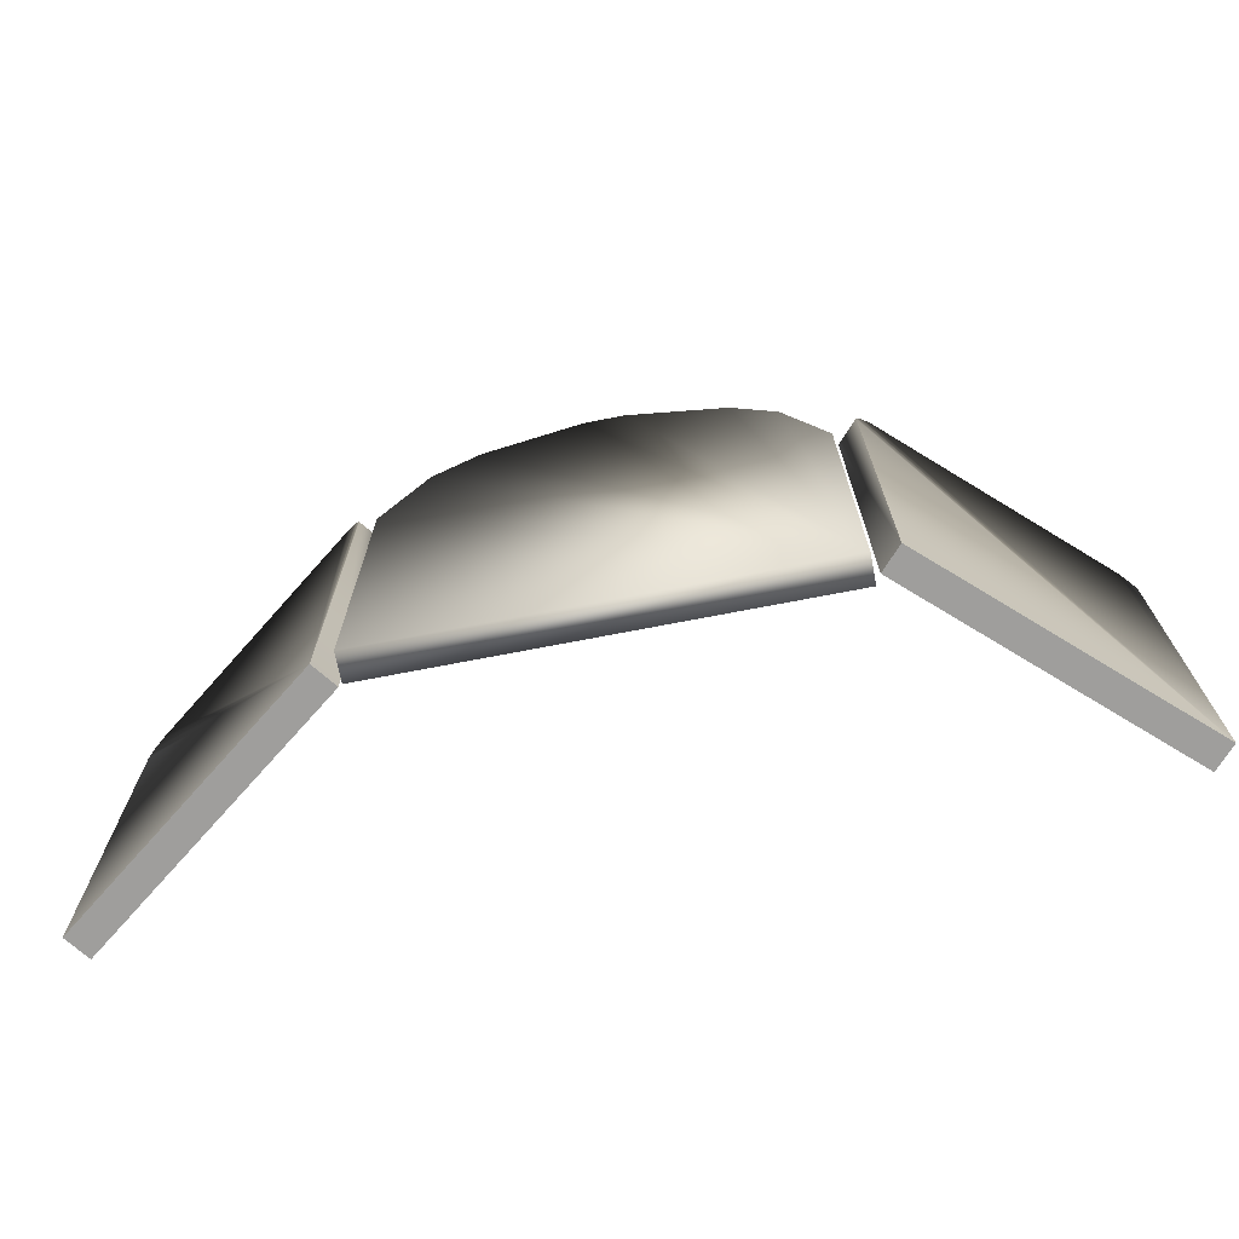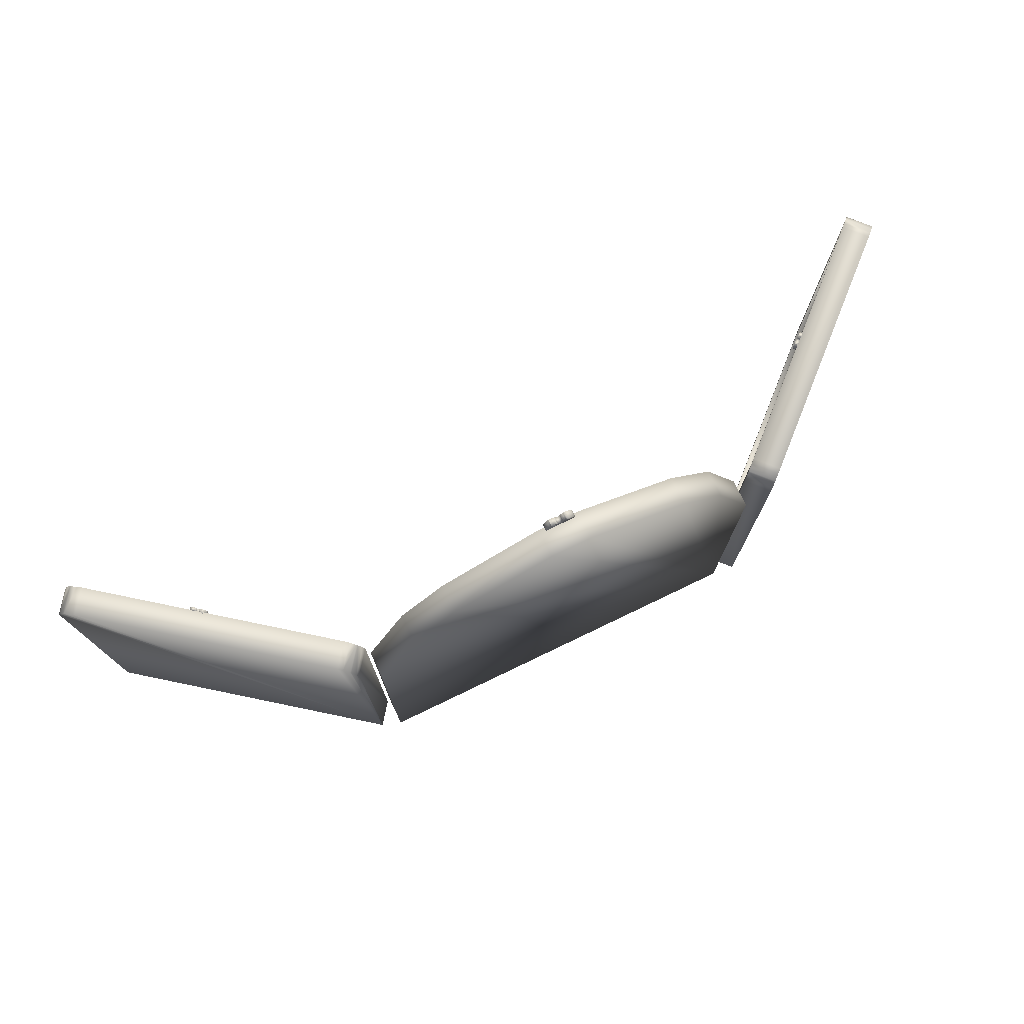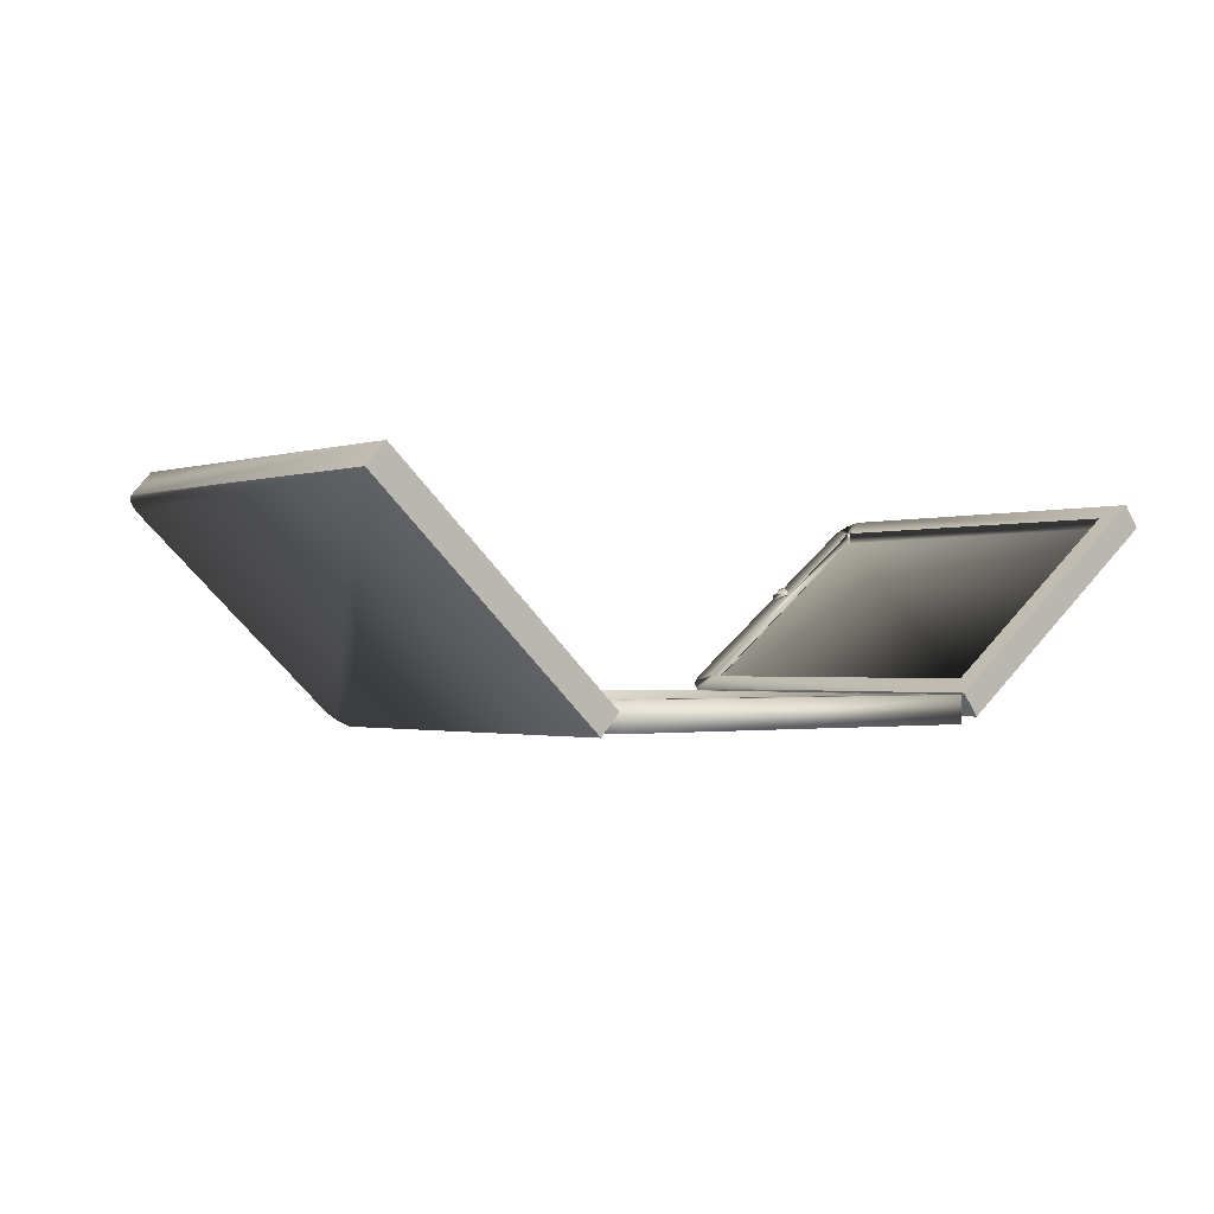
<metadata>
{"format":"obj","ext":"obj","renderer":"f3d","projection":"perspective","resolution":1024,"background":"white","views":[{"elev":-71.0,"azim":-169.0,"up":"+Y"},{"elev":76.6,"azim":154.3,"up":"+Y"},{"elev":-1.3,"azim":-39.3,"up":"+Z"}]}
</metadata>
<code>
o Cube5
v -0.2266 -0.181 -0.102
v -0.2266 -0.181 -0.07221
v 0.2169 -0.181 -0.102
v 0.2169 -0.181 -0.07221
v -0.02678 0.4146 -0.102
v -0.134 0.3655 -0.102
v -0.2266 0.194 -0.102
v -0.1822 0.3123 -0.102
v -0.02678 0.4146 -0.07221
v -0.134 0.3655 -0.07221
v -0.1822 0.3123 -0.07221
v -0.2266 0.194 -0.07221
v 0.01705 0.4146 -0.102
v 0.1243 0.3655 -0.102
v 0.1725 0.3123 -0.102
v 0.2169 0.194 -0.102
v 0.01705 0.4146 -0.07221
v 0.1243 0.3655 -0.07221
v 0.2169 0.194 -0.07221
v 0.1725 0.3123 -0.07221
v 0.1941 -0.1558 -0.07221
v -0.2038 -0.1558 -0.07221
v -0.2038 0.1889 -0.07221
v -0.1629 0.298 -0.07221
v -0.1211 0.3442 -0.07221
v -0.02224 0.3894 -0.07221
v 0.01251 0.3894 -0.07221
v 0.1113 0.3442 -0.07221
v 0.1531 0.298 -0.07221
v 0.1941 0.1889 -0.07221
v 0.3659 0.2387 0.03923
v 0.3659 0.2216 0.03923
v 0.3631 0.2387 0.04256
v 0.3631 0.2216 0.04255
v 0.373 0.2336 0.04515
v 0.3587 0.2336 0.03331
v 0.3703 0.2336 0.04848
v 0.3559 0.2336 0.03663
v 0.3734 0.2357 0.04548
v 0.3733 0.2344 0.04534
v 0.3583 0.2357 0.03298
v 0.3585 0.2344 0.03311
v 0.3707 0.2357 0.04881
v 0.3705 0.2344 0.04867
v 0.3555 0.2357 0.0363
v 0.3557 0.2344 0.03644
v 0.3583 0.2365 0.03298
v 0.3584 0.2378 0.03304
v 0.3555 0.2365 0.0363
v 0.3734 0.2365 0.04548
v 0.3707 0.2365 0.04881
v 0.3706 0.2378 0.04874
v 0.3728 0.2396 0.04495
v 0.3734 0.2378 0.04542
v 0.3562 0.2395 0.03689
v 0.3556 0.2378 0.03637
v 0.359 0.2395 0.03356
v 0.37 0.2396 0.04828
v 0.3629 0.2424 0.03679
v 0.3617 0.2425 0.03579
v 0.3667 0.2425 0.04552
v 0.3679 0.2424 0.04653
v 0.3694 0.2425 0.04219
v 0.3707 0.2424 0.0432
v 0.3602 0.2424 0.04012
v 0.3589 0.2425 0.03911
v 0.3606 0.2416 0.03487
v 0.3617 0.2425 0.03578
v 0.3689 0.2414 0.04736
v 0.3679 0.2424 0.04653
v 0.3717 0.2414 0.04404
v 0.3707 0.2424 0.0432
v 0.3578 0.2416 0.0382
v 0.3589 0.2425 0.03911
v 0.3677 0.2413 0.04076
v 0.3694 0.2425 0.04219
v 0.3618 0.241 0.04146
v 0.3602 0.2424 0.04012
v 0.3645 0.241 0.03813
v 0.3629 0.2424 0.03679
v 0.365 0.2413 0.04409
v 0.3667 0.2425 0.04552
v 0.3659 0.2373 0.03923
v 0.3631 0.2373 0.04255
v 0.3686 0.2419 0.04149
v 0.3609 0.2417 0.04077
v 0.3637 0.2417 0.03744
v 0.3659 0.2419 0.04482
v 0.3674 0.2408 0.04053
v 0.362 0.2404 0.04165
v 0.3648 0.2404 0.03833
v 0.3647 0.2408 0.04386
v 0.369 0.2421 0.04186
v 0.3684 0.2413 0.04129
v 0.3605 0.242 0.04042
v 0.3612 0.2411 0.04094
v 0.3633 0.242 0.03709
v 0.3639 0.2411 0.03761
v 0.3663 0.2421 0.04518
v 0.3656 0.2413 0.04462
v -0.3562 0.2387 0.03058
v -0.3562 0.2216 0.03058
v -0.3535 0.2387 0.03394
v -0.3535 0.2216 0.03395
v -0.349 0.2336 0.02475
v -0.3635 0.2336 0.03642
v -0.3463 0.2336 0.02811
v -0.3607 0.2336 0.03978
v -0.3486 0.2357 0.02443
v -0.3487 0.2344 0.02456
v -0.3639 0.2357 0.03674
v -0.3637 0.2344 0.03661
v -0.3459 0.2357 0.02779
v -0.346 0.2344 0.02792
v -0.3611 0.2357 0.04011
v -0.361 0.2344 0.03997
v -0.3639 0.2365 0.03674
v -0.3638 0.2378 0.03668
v -0.3611 0.2365 0.04011
v -0.3486 0.2365 0.02443
v -0.3459 0.2365 0.02779
v -0.3459 0.2378 0.02785
v -0.3492 0.2396 0.02494
v -0.3486 0.2378 0.02449
v -0.3604 0.2395 0.03953
v -0.3611 0.2378 0.04004
v -0.3631 0.2395 0.03617
v -0.3465 0.2396 0.0283
v -0.3592 0.2424 0.03299
v -0.3604 0.2425 0.03398
v -0.3499 0.2425 0.03103
v -0.3486 0.2424 0.03004
v -0.3526 0.2425 0.02767
v -0.3514 0.2424 0.02667
v -0.3565 0.2424 0.03635
v -0.3577 0.2425 0.03734
v -0.3615 0.2416 0.03487
v -0.3604 0.2425 0.03398
v -0.3476 0.2414 0.02921
v -0.3486 0.2424 0.03004
v -0.3503 0.2414 0.02585
v -0.3514 0.2424 0.02667
v -0.3588 0.2416 0.03824
v -0.3577 0.2425 0.03734
v -0.3543 0.2413 0.02907
v -0.3526 0.2425 0.02767
v -0.3548 0.241 0.03503
v -0.3565 0.2424 0.03634
v -0.3576 0.241 0.03167
v -0.3592 0.2424 0.03298
v -0.3516 0.2413 0.03244
v -0.3499 0.2425 0.03103
v -0.3562 0.2373 0.03058
v -0.3535 0.2373 0.03395
v -0.3534 0.2419 0.02835
v -0.3557 0.2417 0.03571
v -0.3584 0.2417 0.03234
v -0.3507 0.2419 0.03172
v -0.3546 0.2408 0.0293
v -0.3546 0.2404 0.03483
v -0.3573 0.2404 0.03147
v -0.3519 0.2408 0.03267
v -0.353 0.2421 0.02799
v -0.3537 0.2413 0.02855
v -0.3561 0.242 0.03605
v -0.3555 0.2411 0.03554
v -0.3588 0.242 0.03269
v -0.3582 0.2411 0.03218
v -0.3503 0.2421 0.03136
v -0.351 0.2413 0.03192
v -0.005248 0.4189 -0.0761
v -0.005268 0.3889 -0.0761
v -0.005166 0.4189 -0.069
v -0.005186 0.3889 -0.069
v 0.01002 0.41 -0.07628
v -0.02056 0.41 -0.07592
v 0.0101 0.41 -0.06918
v -0.02048 0.41 -0.06882
v 0.01088 0.4138 -0.07629
v 0.01052 0.4115 -0.07628
v -0.02141 0.4138 -0.07591
v -0.02105 0.4115 -0.07592
v 0.01096 0.4138 -0.06919
v 0.0106 0.4115 -0.06918
v -0.02133 0.4138 -0.06881
v -0.02097 0.4115 -0.06882
v -0.02141 0.4151 -0.07591
v -0.02125 0.4174 -0.07592
v -0.02133 0.4151 -0.06881
v 0.01088 0.4151 -0.07629
v 0.01096 0.4151 -0.06919
v 0.0108 0.4174 -0.06918
v 0.009522 0.4205 -0.07627
v 0.01071 0.4174 -0.07628
v -0.01983 0.4204 -0.06883
v -0.02117 0.4174 -0.06882
v -0.01991 0.4204 -0.07593
v 0.009604 0.4205 -0.06917
v -0.01156 0.4255 -0.07603
v -0.01415 0.4256 -0.076
v 0.002459 0.4256 -0.06909
v 0.005066 0.4255 -0.06912
v 0.002377 0.4256 -0.07619
v 0.004985 0.4255 -0.07622
v -0.01148 0.4255 -0.06893
v -0.01407 0.4256 -0.0689
v -0.01651 0.4241 -0.07597
v -0.01417 0.4256 -0.076
v 0.007233 0.4238 -0.06914
v 0.005066 0.4255 -0.06912
v 0.007152 0.4238 -0.07624
v 0.004985 0.4255 -0.07622
v -0.01643 0.4241 -0.06887
v -0.01409 0.4256 -0.0689
v -0.001306 0.4235 -0.07615
v 0.002377 0.4256 -0.07619
v -0.008022 0.423 -0.06897
v -0.01147 0.4255 -0.06893
v -0.008104 0.423 -0.07607
v -0.01155 0.4255 -0.07603
v -0.001224 0.4235 -0.06905
v 0.002459 0.4256 -0.06909
v -0.005268 0.4164 -0.0761
v -0.005186 0.4164 -0.069
v 0.0005806 0.4246 -0.07617
v -0.009797 0.4242 -0.06895
v -0.009879 0.4242 -0.07605
v 0.0006624 0.4246 -0.06907
v -0.00191 0.4226 -0.07614
v -0.007511 0.422 -0.06897
v -0.007593 0.422 -0.07607
v -0.001828 0.4226 -0.06904
v 0.001521 0.425 -0.07618
v 5.544e-05 0.4235 -0.07616
v -0.01069 0.4248 -0.06894
v -0.009366 0.4232 -0.06895
v -0.01077 0.4248 -0.07604
v -0.009448 0.4232 -0.07605
v 0.001603 0.425 -0.06908
v 0.0001372 0.4235 -0.06906
v -0.4973 -0.1816 0.1194
v -0.4766 -0.1816 0.142
v -0.2525 -0.1816 -0.1048
v -0.2318 -0.1816 -0.08221
v -0.4812 0.2423 0.1046
v -0.4766 0.2223 0.142
v -0.2685 0.2423 -0.09006
v -0.2525 0.2223 -0.1048
v -0.2479 0.2423 -0.06748
v -0.2318 0.2223 -0.08221
v -0.4973 0.2223 0.1194
v -0.4605 0.2423 0.1272
v -0.4909 0.2356 0.1135
v -0.4853 0.2402 0.1085
v -0.4711 0.2344 0.137
v -0.4749 0.2275 0.1404
v -0.2588 0.2356 -0.09896
v -0.2644 0.2402 -0.09388
v -0.2579 0.2344 -0.09981
v -0.2542 0.2275 -0.1032
v -0.2381 0.2356 -0.07638
v -0.2437 0.2402 -0.0713
v -0.2372 0.2344 -0.07724
v -0.2335 0.2275 -0.08063
v -0.4918 0.2344 0.1144
v -0.4955 0.2275 0.1178
v -0.4702 0.2356 0.1361
v -0.4647 0.2402 0.131
v -0.2507 0.2205 -0.06484
v -0.2489 0.2172 -0.0665
v -0.2492 0.2179 -0.06626
v -0.2492 -0.1599 -0.06626
v -0.4592 -0.1599 0.126
v -0.4592 0.2179 0.126
v -0.4594 0.2172 0.1262
v -0.4576 0.2205 0.1246
v -0.4591 0.2187 0.126
v -0.4564 0.2209 0.1235
v -0.457 0.2206 0.1241
v -0.2513 0.2206 -0.06431
v -0.2519 0.2209 -0.06374
v -0.2492 0.2187 -0.06621
v -0.2507 0.2205 -0.06484
v -0.2489 0.2172 -0.0665
v -0.2492 0.2179 -0.06626
v -0.2492 -0.1599 -0.06626
v -0.4592 -0.1599 0.126
v -0.4592 0.2179 0.126
v -0.4594 0.2172 0.1262
v -0.4576 0.2205 0.1246
v -0.4591 0.2187 0.126
v -0.4564 0.2209 0.1235
v -0.457 0.2206 0.1241
v -0.2513 0.2206 -0.06431
v -0.2519 0.2209 -0.06374
v -0.2492 0.2187 -0.06621
v 0.239 -0.1816 -0.09478
v 0.2204 -0.1816 -0.07045
v 0.5027 -0.1816 0.1067
v 0.4842 -0.1816 0.1311
v 0.2563 0.2423 -0.08154
v 0.2204 0.2223 -0.07045
v 0.4854 0.2423 0.0935
v 0.5027 0.2223 0.1067
v 0.4668 0.2423 0.1178
v 0.4842 0.2223 0.1311
v 0.239 0.2223 -0.09478
v 0.2377 0.2423 -0.05721
v 0.2458 0.2356 -0.08954
v 0.2518 0.2402 -0.08497
v 0.2263 0.2344 -0.06598
v 0.2223 0.2275 -0.06903
v 0.4959 0.2356 0.1015
v 0.4899 0.2402 0.09693
v 0.4969 0.2344 0.1023
v 0.5009 0.2275 0.1053
v 0.4773 0.2356 0.1258
v 0.4713 0.2402 0.1213
v 0.4783 0.2344 0.1266
v 0.4823 0.2275 0.1296
v 0.2448 0.2344 -0.0903
v 0.2408 0.2275 -0.09336
v 0.2273 0.2356 -0.06521
v 0.2332 0.2402 -0.06064
v 0.4637 0.2205 0.1155
v 0.4657 0.2172 0.1169
v 0.4654 0.2179 0.1167
v 0.4654 -0.1599 0.1167
v 0.2392 -0.1599 -0.05611
v 0.2392 0.2179 -0.05611
v 0.2389 0.2172 -0.05632
v 0.2408 0.2205 -0.05484
v 0.2392 0.2187 -0.05607
v 0.2421 0.2209 -0.05384
v 0.2415 0.2206 -0.05436
v 0.4631 0.2206 0.115
v 0.4624 0.2209 0.1145
v 0.4653 0.2187 0.1167
v 0.4637 0.2205 0.1155
v 0.4657 0.2172 0.1169
v 0.4654 0.2179 0.1167
v 0.4654 -0.1599 0.1167
v 0.2392 -0.1599 -0.05611
v 0.2392 0.2179 -0.05611
v 0.2389 0.2172 -0.05632
v 0.2408 0.2205 -0.05484
v 0.2392 0.2187 -0.05607
v 0.2421 0.2209 -0.05384
v 0.2415 0.2206 -0.05436
v 0.4631 0.2206 0.115
v 0.4624 0.2209 0.1145
v 0.4653 0.2187 0.1167
v 0.4637 0.2205 0.1046
v 0.4657 0.2172 0.1061
v 0.4654 0.2179 0.1059
v 0.4654 -0.1599 0.1059
v 0.2392 -0.1599 -0.06694
v 0.2392 0.2179 -0.06694
v 0.2389 0.2172 -0.06715
v 0.2408 0.2205 -0.06567
v 0.2392 0.2187 -0.0669
v 0.2421 0.2209 -0.06468
v 0.2415 0.2206 -0.06519
v 0.4631 0.2206 0.1041
v 0.4624 0.2209 0.1036
v 0.4653 0.2187 0.1058
v -0.2507 0.2205 -0.07568
v -0.2489 0.2172 -0.07733
v -0.2492 0.2179 -0.07709
v -0.2492 -0.1599 -0.07709
v -0.4592 -0.1599 0.1152
v -0.4592 0.2179 0.1152
v -0.4594 0.2172 0.1154
v -0.4576 0.2205 0.1138
v -0.4591 0.2187 0.1151
v -0.4564 0.2209 0.1126
v -0.457 0.2206 0.1132
v -0.2513 0.2206 -0.07514
v -0.2519 0.2209 -0.07457
v -0.2492 0.2187 -0.07704
v 0.1941 -0.1558 -0.08304
v -0.2038 -0.1558 -0.08304
v -0.2038 0.1889 -0.08304
v -0.1629 0.298 -0.08304
v -0.1211 0.3442 -0.08304
v -0.02224 0.3894 -0.08304
v 0.01251 0.3894 -0.08304
v 0.1113 0.3442 -0.08304
v 0.1531 0.298 -0.08304
v 0.1941 0.1889 -0.08304
g Cube5_Mirrow
f 21 381 382 22
f 22 382 383 23
f 23 383 384 24
f 24 384 385 25
f 25 385 386 26
f 26 386 387 27
f 27 387 388 28
f 28 388 389 29
f 29 389 390 30
f 30 390 381 21
f 381 390 389 388 387 386 385 384 383 382
f 283 367 368 284
f 284 368 369 285
f 285 369 370 286
f 286 370 371 287
f 287 371 372 288
f 288 372 373 289
f 289 373 374 290
f 290 374 375 291
f 291 375 376 292
f 292 376 377 293
f 293 377 378 294
f 294 378 379 295
f 295 379 380 296
f 296 380 367 283
f 339 353 354 340
f 340 354 355 341
f 341 355 356 342
f 342 356 357 343
f 343 357 358 344
f 344 358 359 345
f 345 359 360 346
f 346 360 361 347
f 347 361 362 348
f 348 362 363 349
f 349 363 364 350
f 350 364 365 351
f 351 365 366 352
f 352 366 353 339
f 353 366 365 364 363 362 361 360 359 358 357 356 355 354
f 367 380 379 378 377 376 375 374 373 372 371 370 369 368
g Cube5_default
f 1 3 4 2
f 1 7 8 6 5 13 14 15 16 3
f 2 12 7 1
f 2 22 23 12
f 3 16 19 4
f 4 21 22 2
f 5 9 17 13
f 8 7 12 11
f 8 11 10 6
f 9 26 27 17
f 10 9 5 6
f 10 25 26 9
f 11 24 25 10
f 12 23 24 11
f 14 18 20 15
f 17 27 28 18
f 18 14 13 17
f 18 28 29 20
f 19 16 15 20
f 19 30 21 4
f 20 29 30 19
f 31 83 98 91
f 31 89 94 83
f 32 34 38 36
f 32 35 37 34
f 32 83 94 93 76 63 64 72 71 53 54 50 39 40 35
f 33 92 89 31
f 34 84 96 95 78 65 66 74 73 55 56 49 45 46 38
f 35 40 44 37
f 36 38 46 42
f 36 42 41 47 48 57 67 68 60 59 80 97 98 83 32
f 37 44 43 51 52 58 69 70 62 61 82 99 100 84 34
f 39 43 44 40
f 41 42 46 45
f 41 45 49 47
f 49 56 48 47
f 50 51 43 39
f 52 51 50 54
f 54 53 58 52
f 56 55 57 48
f 57 55 73 67
f 58 53 71 69
f 59 65 78 80
f 61 63 76 82
f 62 64 63 61
f 64 62 70 72
f 65 59 60 66
f 66 60 68 74
f 68 67 73 74
f 69 71 72 70
f 75 81 88 85
f 75 85 94 89
f 77 79 87 86
f 77 90 91 79
f 79 91 98 87
f 80 78 95 97
f 82 76 93 99
f 84 100 92 33
f 85 88 99 93
f 86 87 97 95
f 86 96 90 77
f 89 92 81 75
f 90 96 84 33
f 91 90 33 31
f 92 100 88 81
f 93 94 85
f 95 96 86
f 98 97 87
f 100 99 88
f 101 153 168 161
f 101 159 164 153
f 102 104 108 106
f 102 105 107 104
f 102 153 164 163 146 133 134 142 141 123 124 120 109 110 105
f 103 162 159 101
f 104 154 166 165 148 135 136 144 143 125 126 119 115 116 108
f 105 110 114 107
f 106 108 116 112
f 106 112 111 117 118 127 137 138 130 129 150 167 168 153 102
f 107 114 113 121 122 128 139 140 132 131 152 169 170 154 104
f 109 113 114 110
f 111 112 116 115
f 111 115 119 117
f 119 126 118 117
f 120 121 113 109
f 122 121 120 124
f 124 123 128 122
f 126 125 127 118
f 127 125 143 137
f 128 123 141 139
f 129 135 148 150
f 131 133 146 152
f 132 134 133 131
f 134 132 140 142
f 135 129 130 136
f 136 130 138 144
f 138 137 143 144
f 139 141 142 140
f 145 151 158 155
f 145 155 164 159
f 147 149 157 156
f 147 160 161 149
f 149 161 168 157
f 150 148 165 167
f 152 146 163 169
f 154 170 162 103
f 155 158 169 163
f 156 157 167 165
f 156 166 160 147
f 159 162 151 145
f 160 166 154 103
f 161 160 103 101
f 162 170 158 151
f 163 164 155
f 165 166 156
f 168 167 157
f 170 169 158
f 171 223 238 231
f 171 229 234 223
f 172 174 178 176
f 172 175 177 174
f 172 223 234 233 216 203 204 212 211 193 194 190 179 180 175
f 173 232 229 171
f 174 224 236 235 218 205 206 214 213 195 196 189 185 186 178
f 175 180 184 177
f 176 178 186 182
f 176 182 181 187 188 197 207 208 200 199 220 237 238 223 172
f 177 184 183 191 192 198 209 210 202 201 222 239 240 224 174
f 179 183 184 180
f 181 182 186 185
f 181 185 189 187
f 189 196 188 187
f 190 191 183 179
f 192 191 190 194
f 194 193 198 192
f 196 195 197 188
f 197 195 213 207
f 198 193 211 209
f 199 205 218 220
f 201 203 216 222
f 202 204 203 201
f 204 202 210 212
f 205 199 200 206
f 206 200 208 214
f 208 207 213 214
f 209 211 212 210
f 215 221 228 225
f 215 225 234 229
f 217 219 227 226
f 217 230 231 219
f 219 231 238 227
f 220 218 235 237
f 222 216 233 239
f 224 240 232 173
f 225 228 239 233
f 226 227 237 235
f 226 236 230 217
f 229 232 221 215
f 230 236 224 173
f 231 230 173 171
f 232 240 228 221
f 233 234 225
f 235 236 226
f 238 237 227
f 240 239 228
f 242 241 243 244
f 298 297 299 300
f 241 251 266 265 253 254 245 247 258 257 259 260 248 243
f 242 246 251 241
f 242 273 274 246
f 243 248 250 244
f 244 272 273 242
f 245 252 249 247
f 246 256 266 251
f 246 274 275 256
f 247 249 262 258
f 249 280 281 262
f 250 248 260 264
f 250 271 272 244
f 252 245 254 268
f 252 279 280 249
f 254 253 267 268
f 255 265 266 256
f 255 276 277 267
f 256 275 276 255
f 257 261 263 259
f 261 282 269 263
f 262 261 257 258
f 262 281 282 261
f 263 264 260 259
f 263 269 270 264
f 264 270 271 250
f 265 255 267 253
f 267 277 278 268
f 268 278 279 252
f 269 283 284 270
f 270 284 285 271
f 271 285 286 272
f 272 286 287 273
f 273 287 288 274
f 274 288 289 275
f 275 289 290 276
f 276 290 291 277
f 277 291 292 278
f 278 292 293 279
f 279 293 294 280
f 280 294 295 281
f 281 295 296 282
f 282 296 283 269
f 297 307 322 321 309 310 301 303 314 313 315 316 304 299
f 298 302 307 297
f 298 329 330 302
f 299 304 306 300
f 300 328 329 298
f 301 308 305 303
f 302 312 322 307
f 302 330 331 312
f 303 305 318 314
f 305 336 337 318
f 306 304 316 320
f 306 327 328 300
f 308 301 310 324
f 308 335 336 305
f 310 309 323 324
f 311 321 322 312
f 311 332 333 323
f 312 331 332 311
f 313 317 319 315
f 317 338 325 319
f 318 317 313 314
f 318 337 338 317
f 319 320 316 315
f 319 325 326 320
f 320 326 327 306
f 321 311 323 309
f 323 333 334 324
f 324 334 335 308
f 325 339 340 326
f 326 340 341 327
f 327 341 342 328
f 328 342 343 329
f 329 343 344 330
f 330 344 345 331
f 331 345 346 332
f 332 346 347 333
f 333 347 348 334
f 334 348 349 335
f 335 349 350 336
f 336 350 351 337
f 337 351 352 338
f 338 352 339 325

</code>
